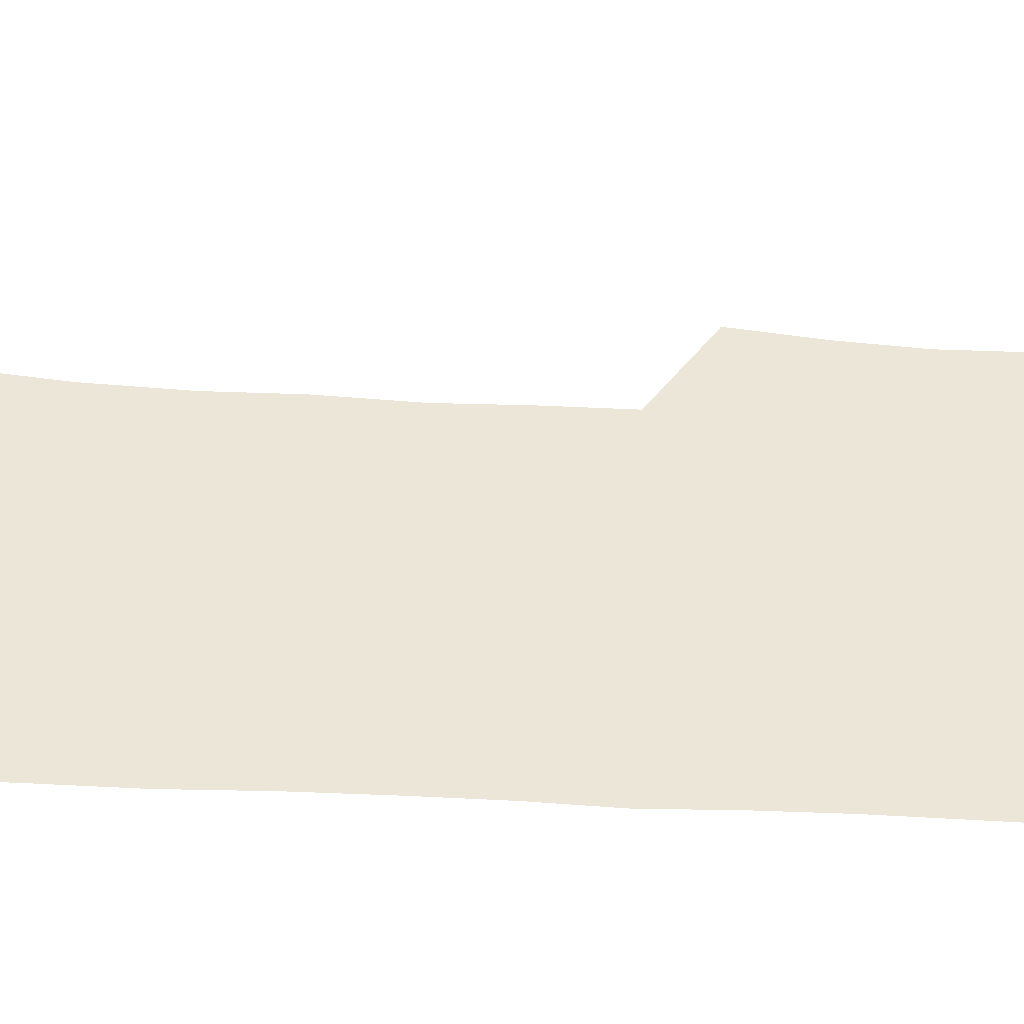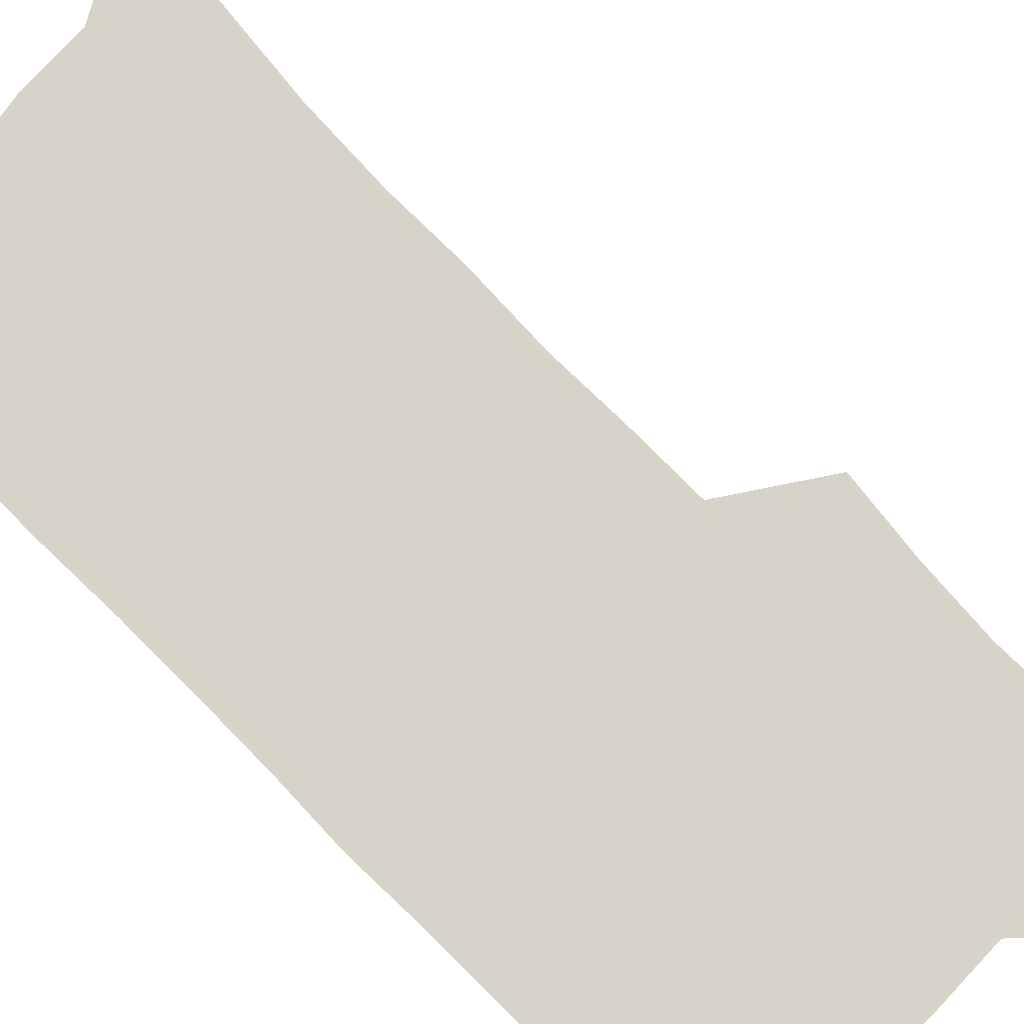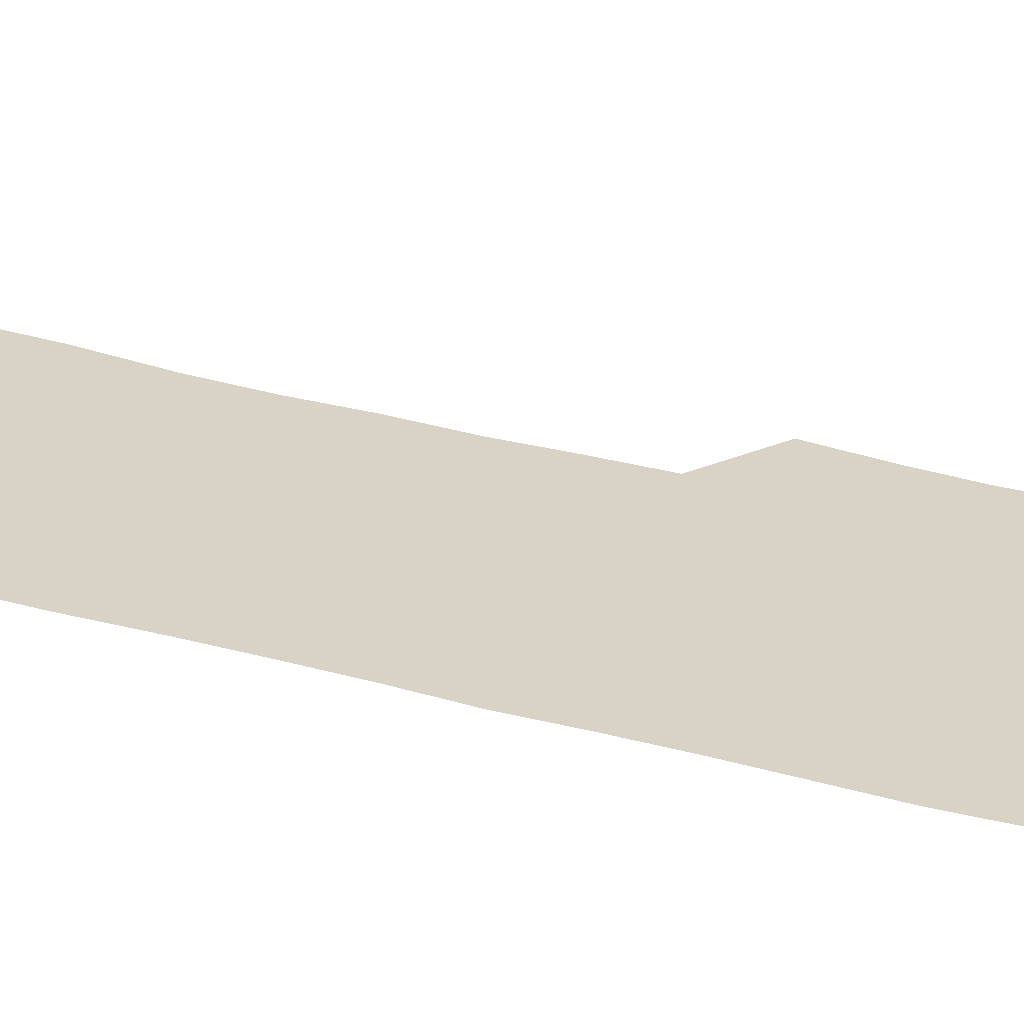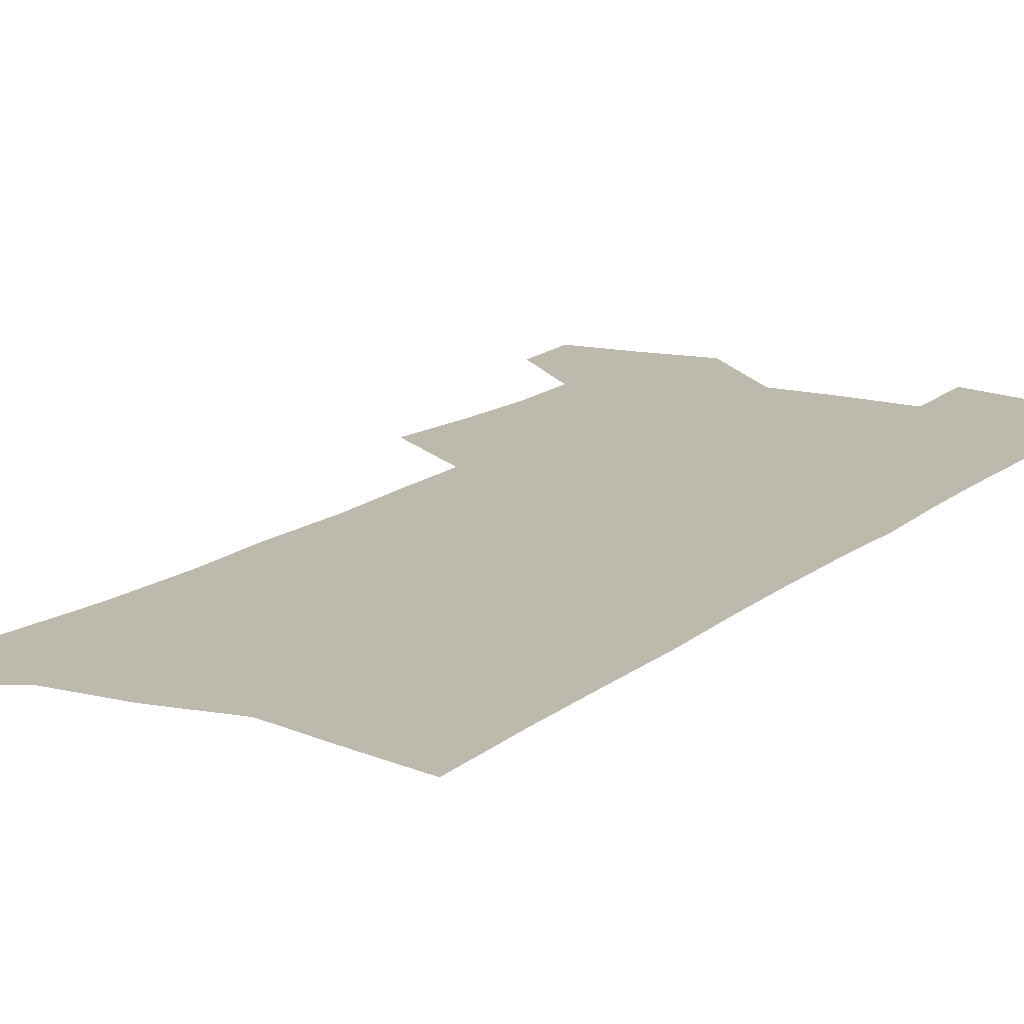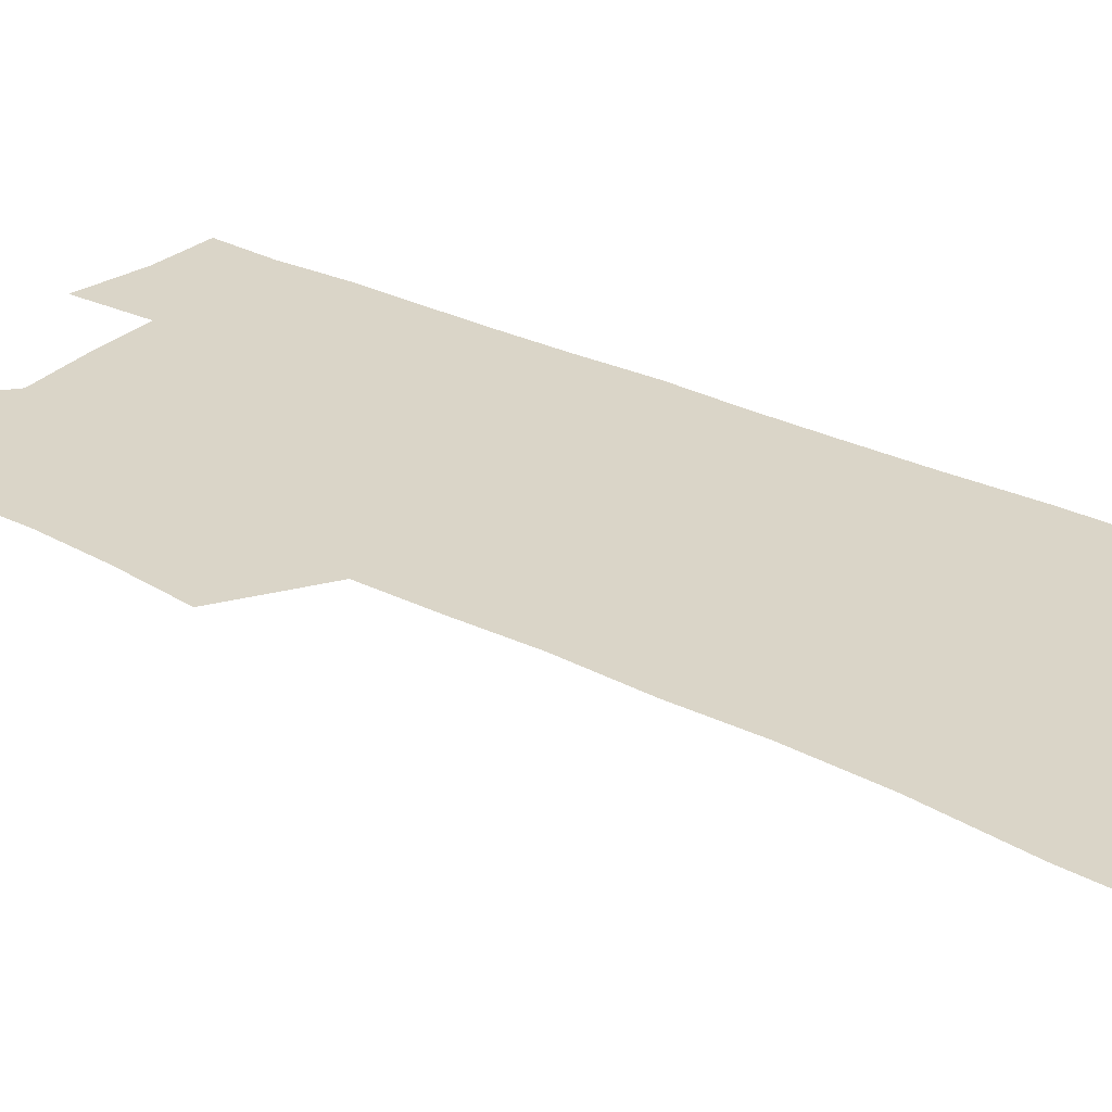
<metadata>
{"format":"obj","ext":"obj","renderer":"f3d","projection":"perspective","resolution":1024,"background":"white","views":[{"elev":49.3,"azim":92.9,"up":"+Z"},{"elev":75.8,"azim":135.3,"up":"+Z"},{"elev":27.9,"azim":113.3,"up":"+Z"},{"elev":15.0,"azim":31.2,"up":"+Z"},{"elev":29.3,"azim":-53.8,"up":"+Z"}]}
</metadata>
<code>
v 486.3 531.9 0
v 485.3 559.4 0
v 510.9 415.4 0
v 514.8 447.5 0
v 517 477.4 0
v 516.7 505.4 0
v 518 533.2 0
v 513.3 562.6 0
v 536.3 145.7 0
v 538.2 185.6 0
v 542.7 227.7 0
v 544.5 263.8 0
v 544.2 296.1 0
v 545.8 330.9 0
v 545.2 361.9 0
v 545.3 392.9 0
v 546.9 423.9 0
v 547.4 452.6 0
v 548.1 480.5 0
v 549.9 507.9 0
v 546.5 535.5 0
v 540.8 567.2 0
v 572.1 165.8 0
v 574.4 206.3 0
v 575.3 242 0
v 575.3 274.8 0
v 574.2 305.3 0
v 575.6 339.3 0
v 576.2 370.6 0
v 576.6 400.2 0
v 576.3 428 0
v 577.1 456.1 0
v 576.8 482.6 0
v 576.8 509 0
v 575.7 535.8 0
v 600.2 167.5 0
v 602.8 215 0
v 602.9 248.3 0
v 602.4 279.4 0
v 602.9 313 0
v 602.9 343.9 0
v 603.1 373.8 0
v 603.1 402.2 0
v 603.4 430.4 0
v 603.6 457.4 0
v 603.9 483.8 0
v 603.6 509.6 0
v 602.9 536.8 0
v 628.9 173.1 0
v 629.1 214.3 0
v 629.2 248.1 0
v 628.9 282 0
v 629.1 312.2 0
v 628.9 344.6 0
v 629 374 0
v 629.1 402.3 0
v 629.4 430 0
v 629.6 457.2 0
v 629.8 483.6 0
v 630 509.7 0
v 630.2 536.3 0
v 629.1 569 0
v 657.6 166.9 0
v 656 210.4 0
v 657 242.2 0
v 655.8 278.2 0
v 655.5 310.6 0
v 655.4 341.5 0
v 655.3 371.6 0
v 655.4 400.5 0
v 655.8 428.4 0
v 656.1 455.8 0
v 656.2 482.8 0
v 656 509.4 0
v 657.2 535 0
v 658.6 562.9 0
v 686.9 160.9 0
v 686.1 199.5 0
v 686.1 234.2 0
v 686.3 267.7 0
v 685.3 301.7 0
v 685.1 333.6 0
v 685.2 364.2 0
v 686.2 393.4 0
v 685.2 423.6 0
v 684.9 452.4 0
v 685.3 480.1 0
v 685.6 507.4 0
v 684.3 534.9 0
v 685.4 561.3 0
f 6 7 1
f 1 7 2
f 7 8 2
f 16 17 3
f 3 17 4
f 17 18 4
f 4 18 5
f 18 19 5
f 5 19 6
f 19 20 6
f 6 20 7
f 20 21 7
f 7 21 8
f 21 22 8
f 9 23 10
f 23 24 10
f 10 24 11
f 24 25 11
f 11 25 12
f 25 26 12
f 12 26 13
f 26 27 13
f 13 27 14
f 27 28 14
f 14 28 15
f 28 29 15
f 15 29 16
f 29 30 16
f 16 30 17
f 30 31 17
f 17 31 18
f 31 32 18
f 18 32 19
f 32 33 19
f 19 33 20
f 33 34 20
f 20 34 21
f 34 35 21
f 21 35 22
f 23 36 24
f 36 37 24
f 24 37 25
f 37 38 25
f 25 38 26
f 38 39 26
f 26 39 27
f 39 40 27
f 27 40 28
f 40 41 28
f 28 41 29
f 41 42 29
f 29 42 30
f 42 43 30
f 30 43 31
f 43 44 31
f 31 44 32
f 44 45 32
f 32 45 33
f 45 46 33
f 33 46 34
f 46 47 34
f 34 47 35
f 47 48 35
f 36 49 37
f 49 50 37
f 37 50 38
f 50 51 38
f 38 51 39
f 51 52 39
f 39 52 40
f 52 53 40
f 40 53 41
f 53 54 41
f 41 54 42
f 54 55 42
f 42 55 43
f 55 56 43
f 43 56 44
f 56 57 44
f 44 57 45
f 57 58 45
f 45 58 46
f 58 59 46
f 46 59 47
f 59 60 47
f 47 60 48
f 60 61 48
f 49 63 50
f 63 64 50
f 50 64 51
f 64 65 51
f 51 65 52
f 65 66 52
f 52 66 53
f 66 67 53
f 53 67 54
f 67 68 54
f 54 68 55
f 68 69 55
f 55 69 56
f 69 70 56
f 56 70 57
f 70 71 57
f 57 71 58
f 71 72 58
f 58 72 59
f 72 73 59
f 59 73 60
f 73 74 60
f 60 74 61
f 74 75 61
f 61 75 62
f 75 76 62
f 63 77 64
f 77 78 64
f 64 78 65
f 78 79 65
f 65 79 66
f 79 80 66
f 66 80 67
f 80 81 67
f 67 81 68
f 81 82 68
f 68 82 69
f 82 83 69
f 69 83 70
f 83 84 70
f 70 84 71
f 84 85 71
f 71 85 72
f 85 86 72
f 72 86 73
f 86 87 73
f 73 87 74
f 87 88 74
f 74 88 75
f 88 89 75
f 75 89 76
f 89 90 76

</code>
